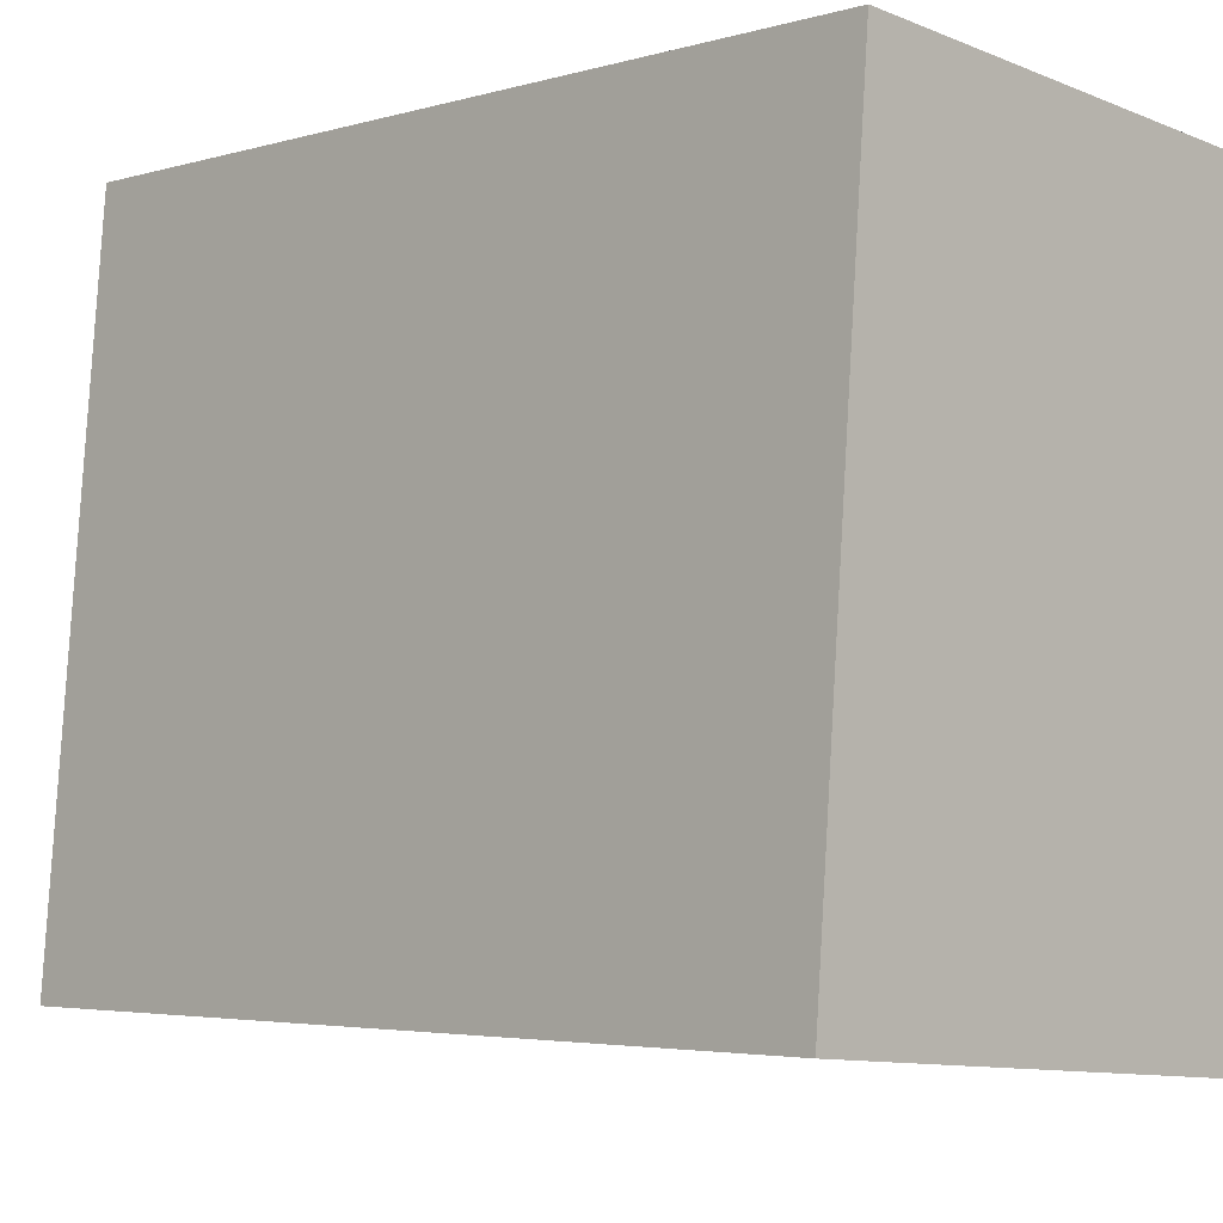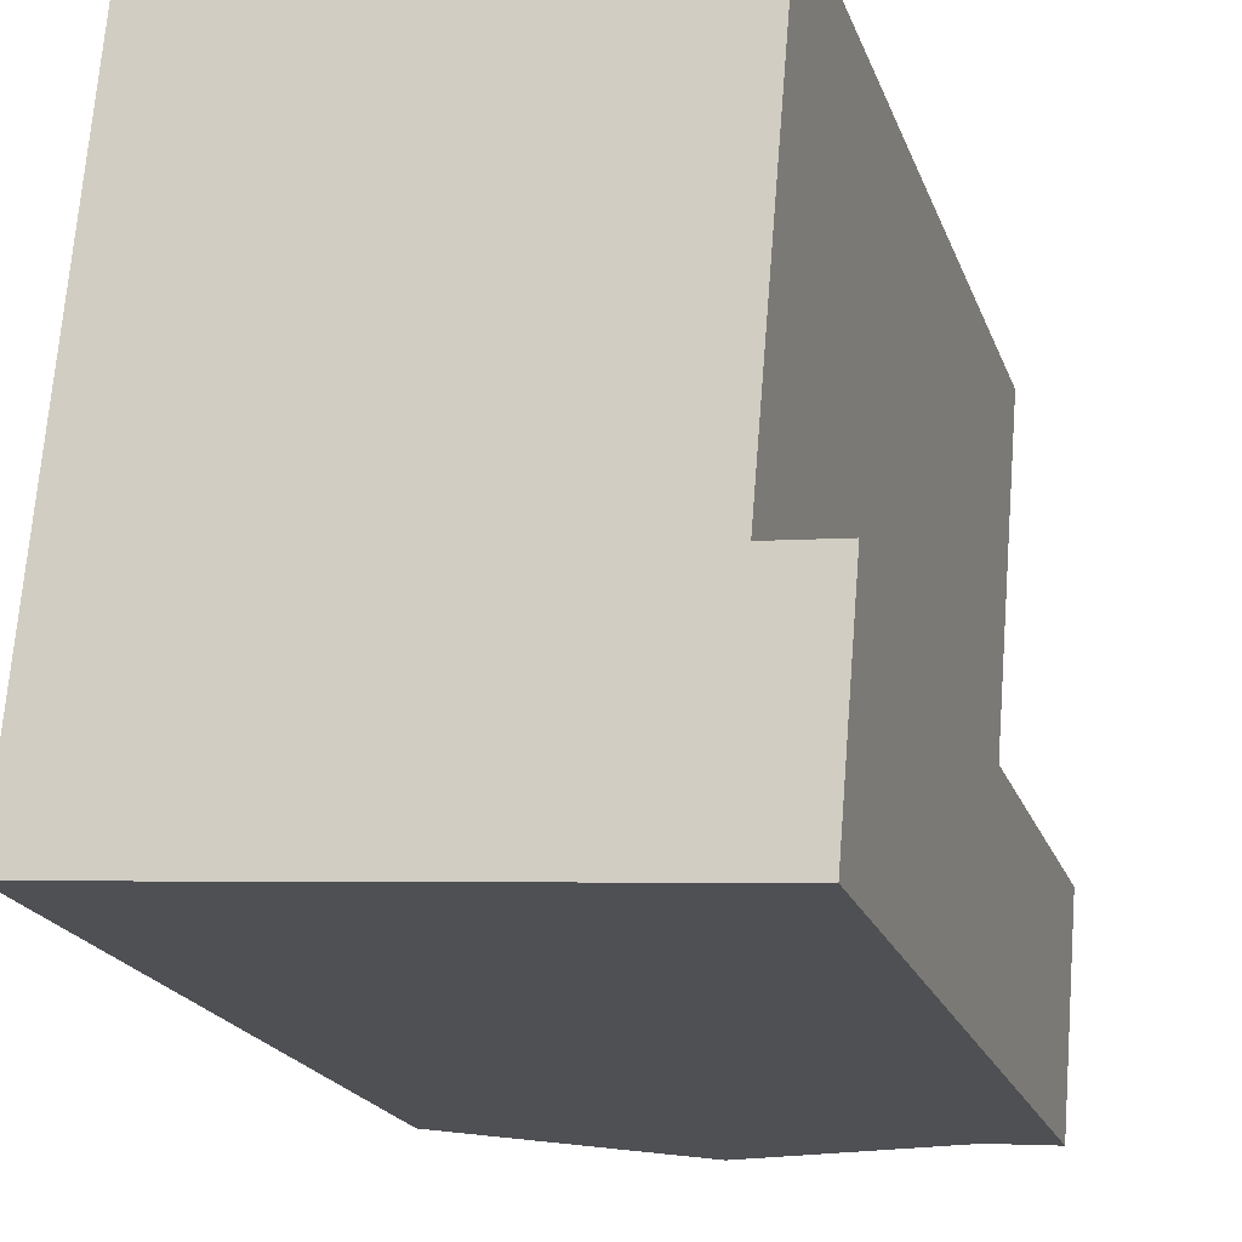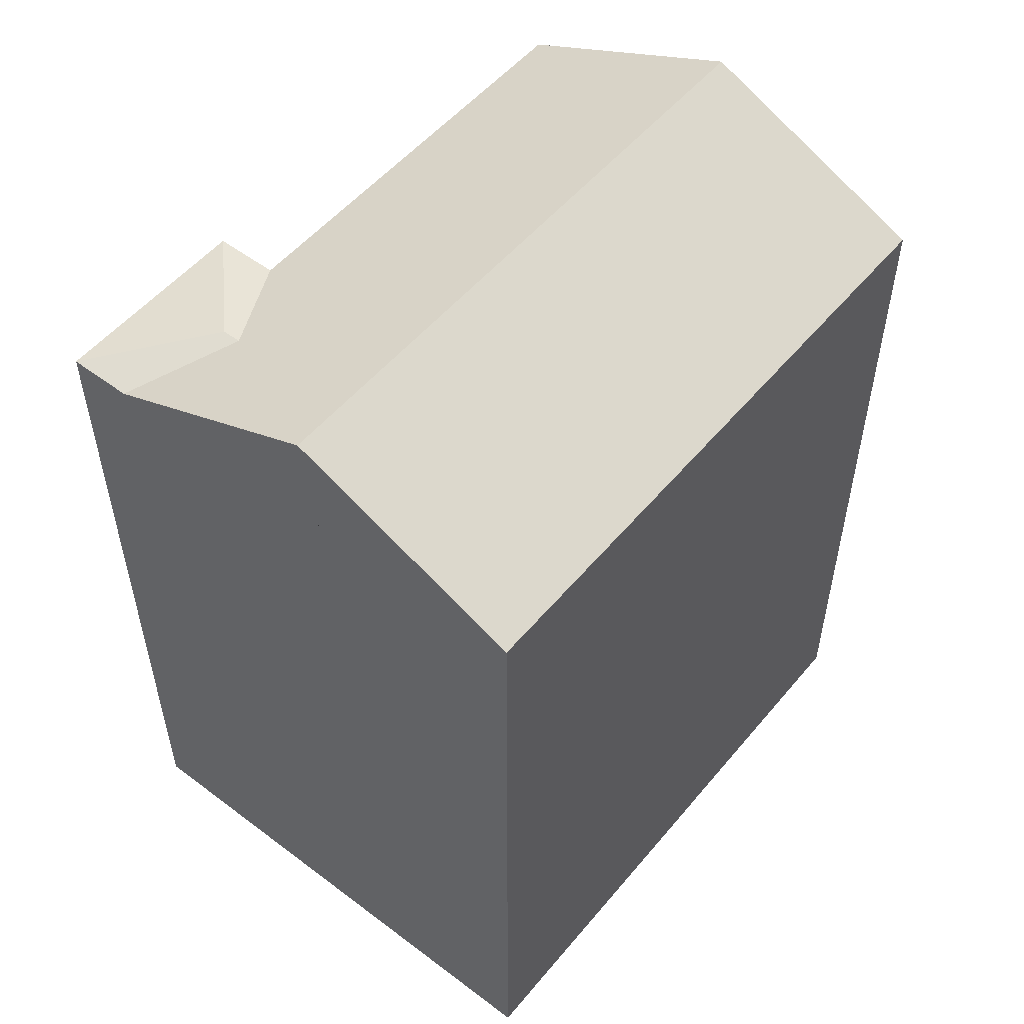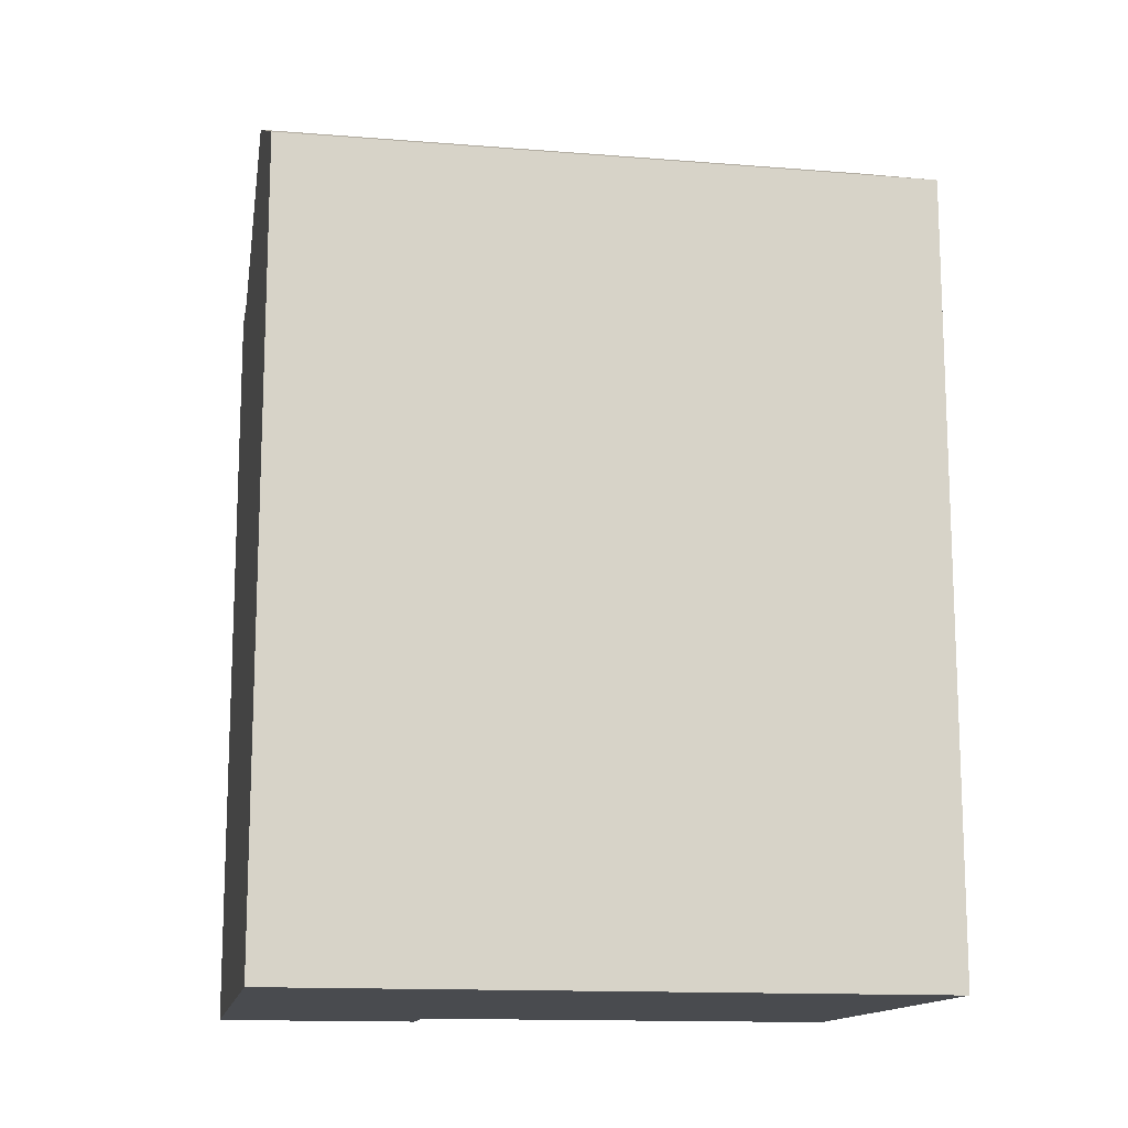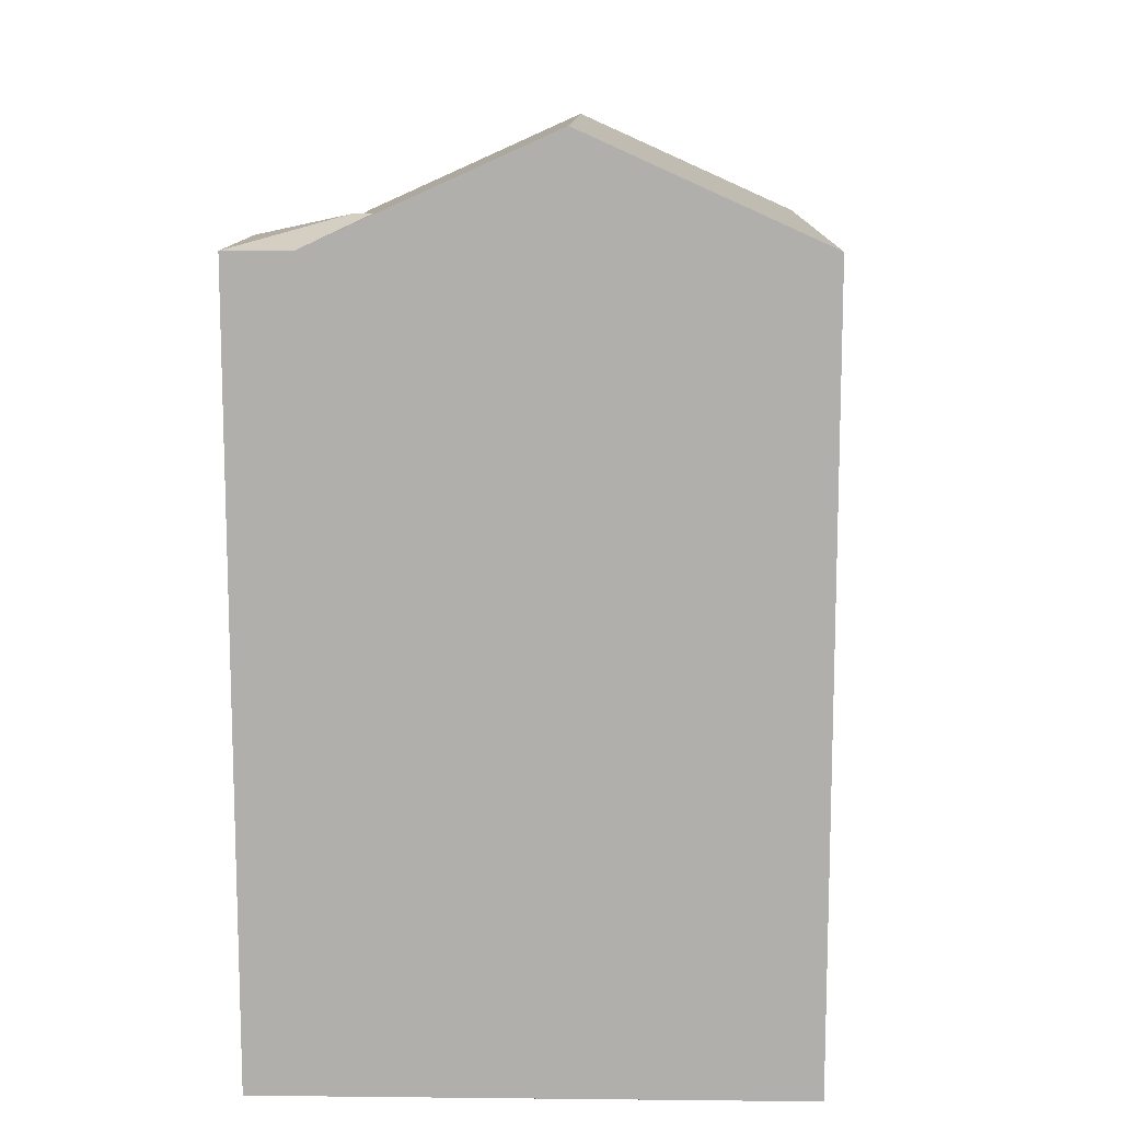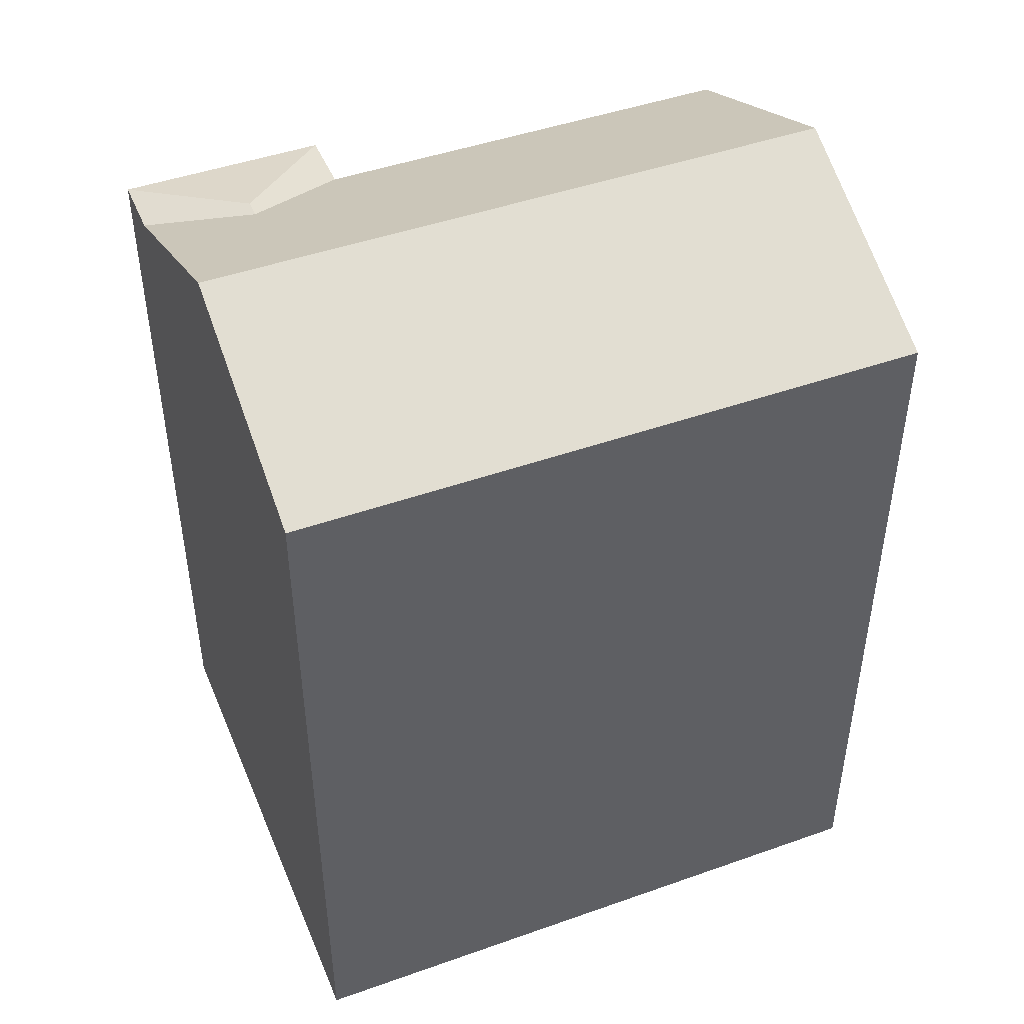
<metadata>
{"format":"obj","ext":"obj","renderer":"f3d","projection":"perspective","resolution":1024,"background":"white","views":[{"elev":-3.8,"azim":-45.3,"up":"+Z"},{"elev":-20.4,"azim":16.6,"up":"+Z"},{"elev":53.2,"azim":-136.4,"up":"+Y"},{"elev":-13.8,"azim":-95.4,"up":"+Y"},{"elev":11.6,"azim":-173.8,"up":"+Y"},{"elev":45.9,"azim":-107.3,"up":"+Y"}]}
</metadata>
<code>
v  3.45 25.04 -0.2891
v  8.711 26.68 18.68
v  7.1 26.68 -0.5942
v  0.0005008 23.48 -0.0007734
v  0.5211 23.48 6.228
v  1.612 23.48 19.28
v  10.75 25.04 -0.8992
v  12.73 24.26 2.071
v  14.2 23.48 -1.187
v  14.72 23.48 5.041
v  15.81 23.48 18.09
v  13.3 24.26 2.024
v  16.16 23.48 -1.351
v  16.68 23.48 4.878
v  1.611 -1.18e-15 19.28
v  14.72 -3.087e-16 5.042
v  15.81 -1.108e-15 18.09
v  0 0 0
v  16.16 8.268e-17 -1.35
v  14.2 7.266e-17 -1.187
v  16.68 -2.987e-16 4.878
g defaultobject
f 1 2 3
f 2 1 4
f 2 4 5
f 2 5 6
f 7 8 9
f 10 2 11
f 2 10 8
f 2 8 7
f 2 7 3
f 9 12 13
f 12 9 8
f 13 12 14
f 10 12 8
f 12 10 14
f 15 16 17
f 16 15 18
f 16 18 19
f 19 18 20
f 19 21 16
f 3 9 1
f 9 3 7
f 4 20 18
f 20 4 19
f 19 4 13
f 13 4 9
f 9 4 1
f 6 18 15
f 18 6 5
f 18 5 4
f 19 14 21
f 14 19 13
f 21 10 16
f 10 21 14
f 17 6 15
f 6 17 11
f 6 11 2
f 16 11 17
f 11 16 10

</code>
